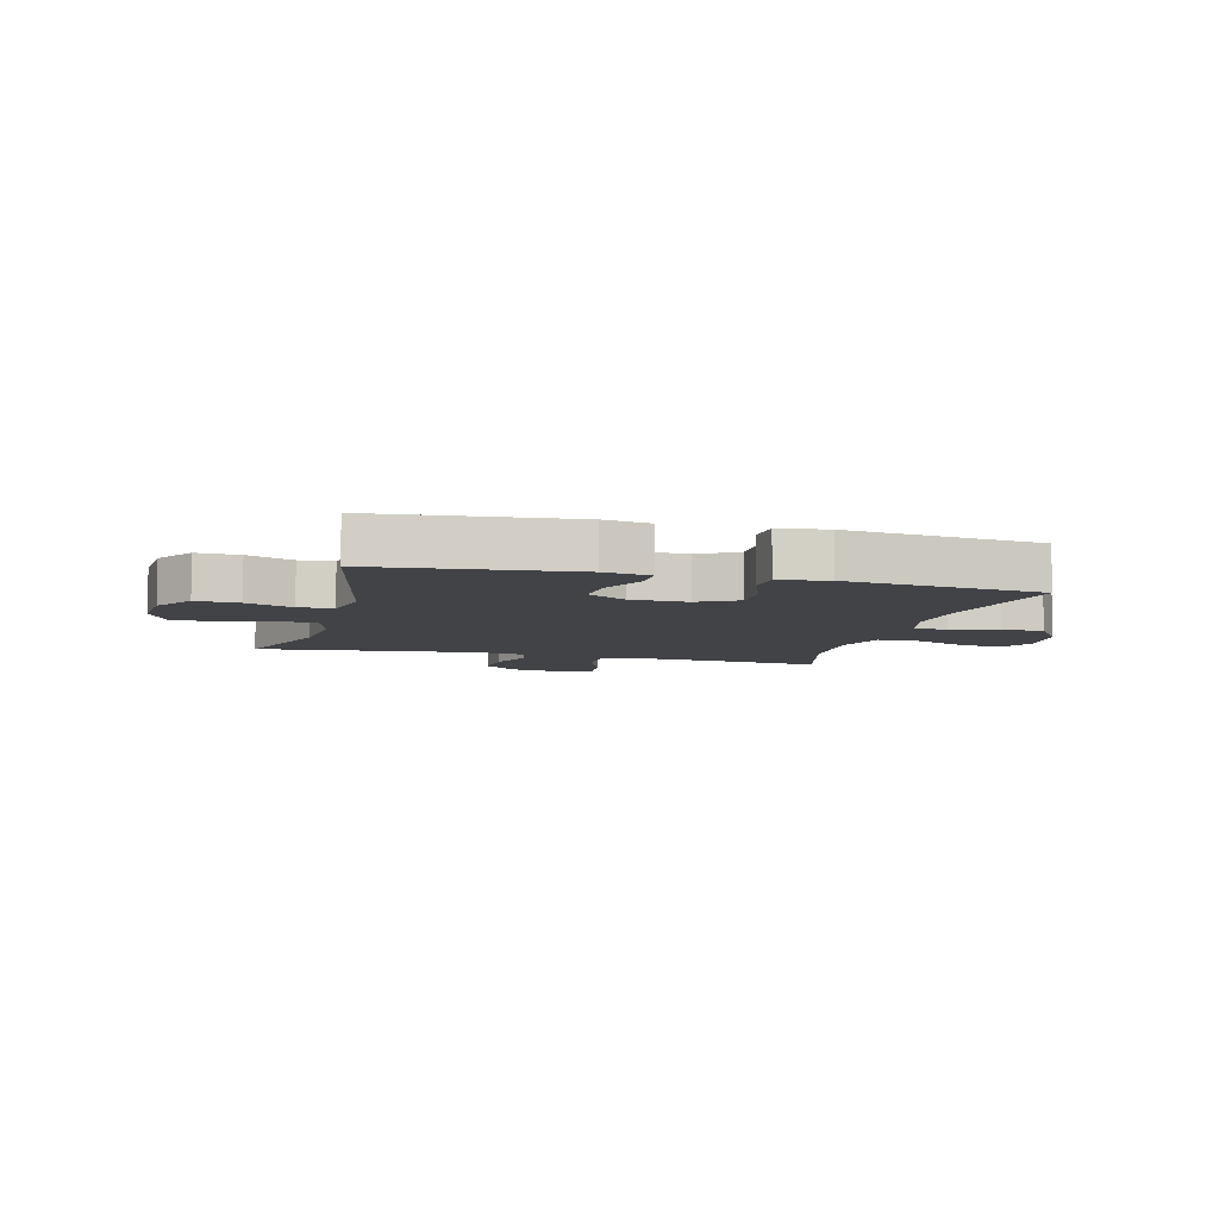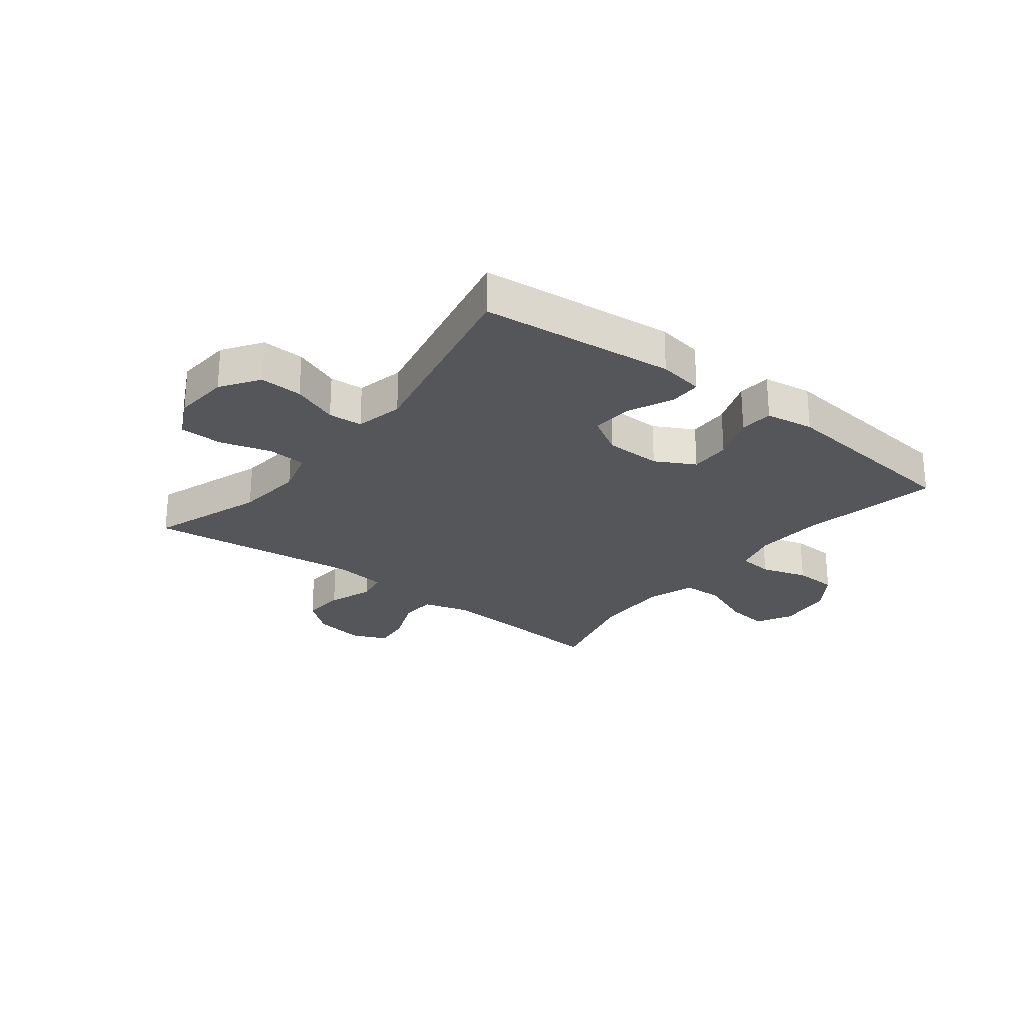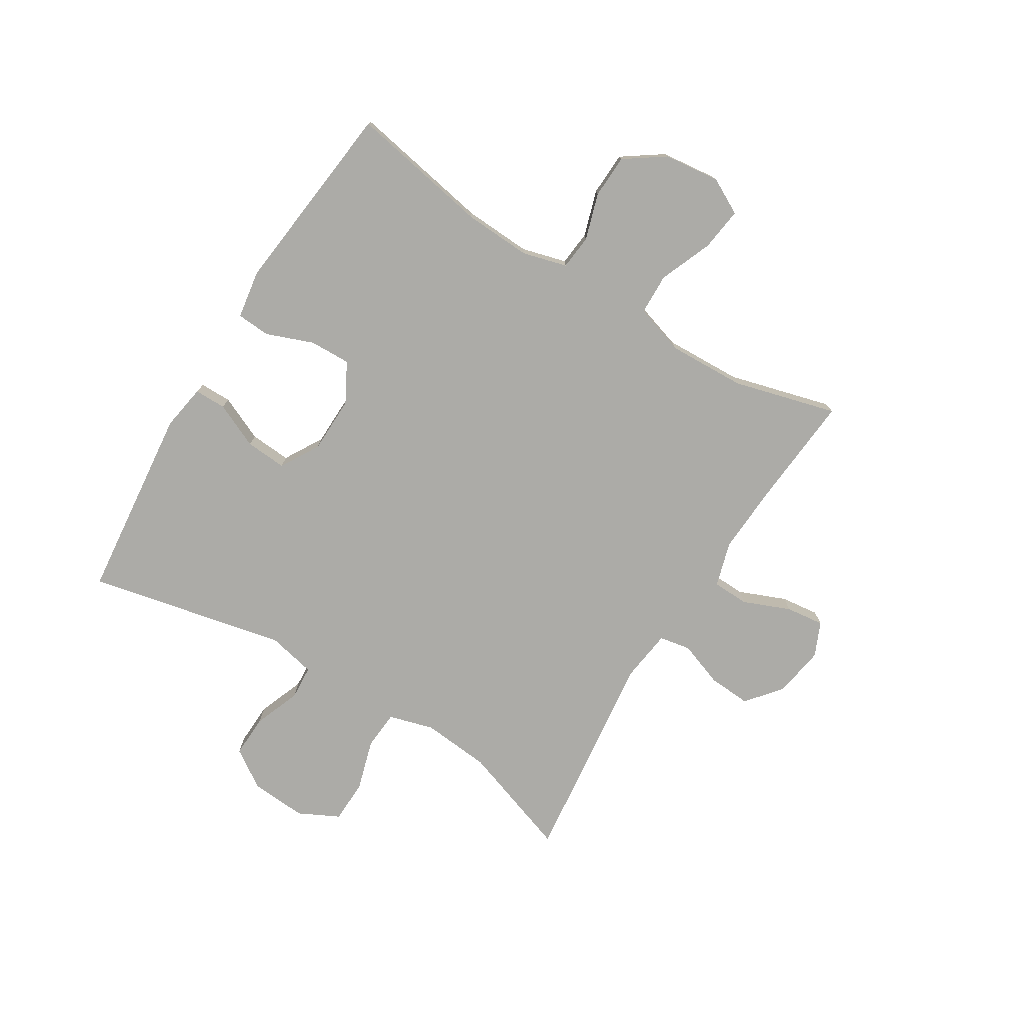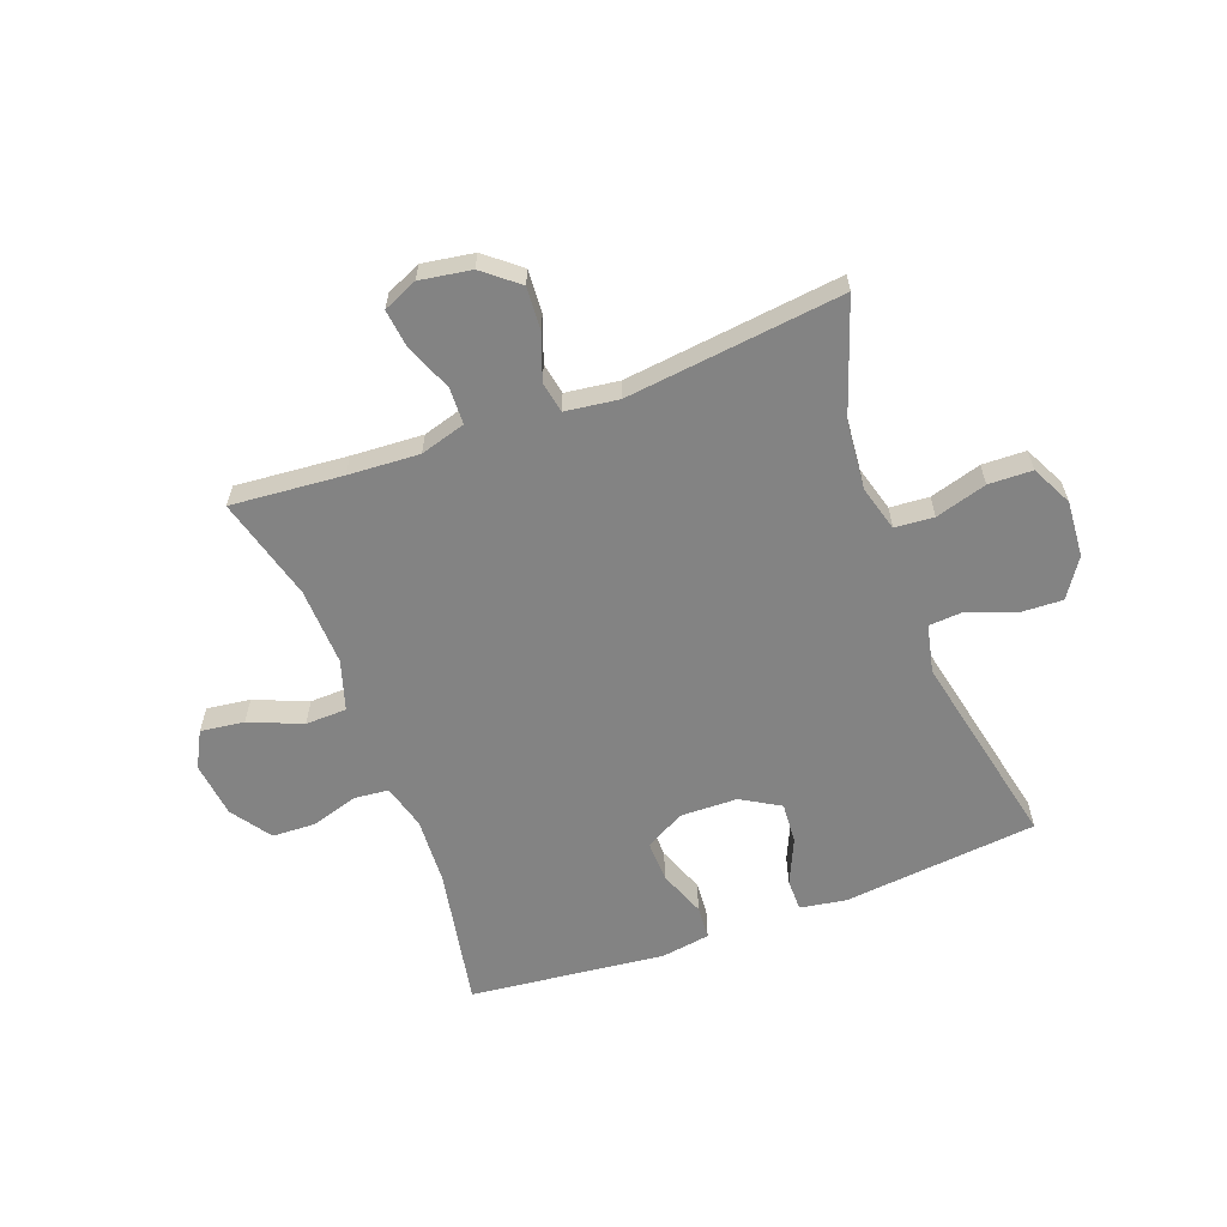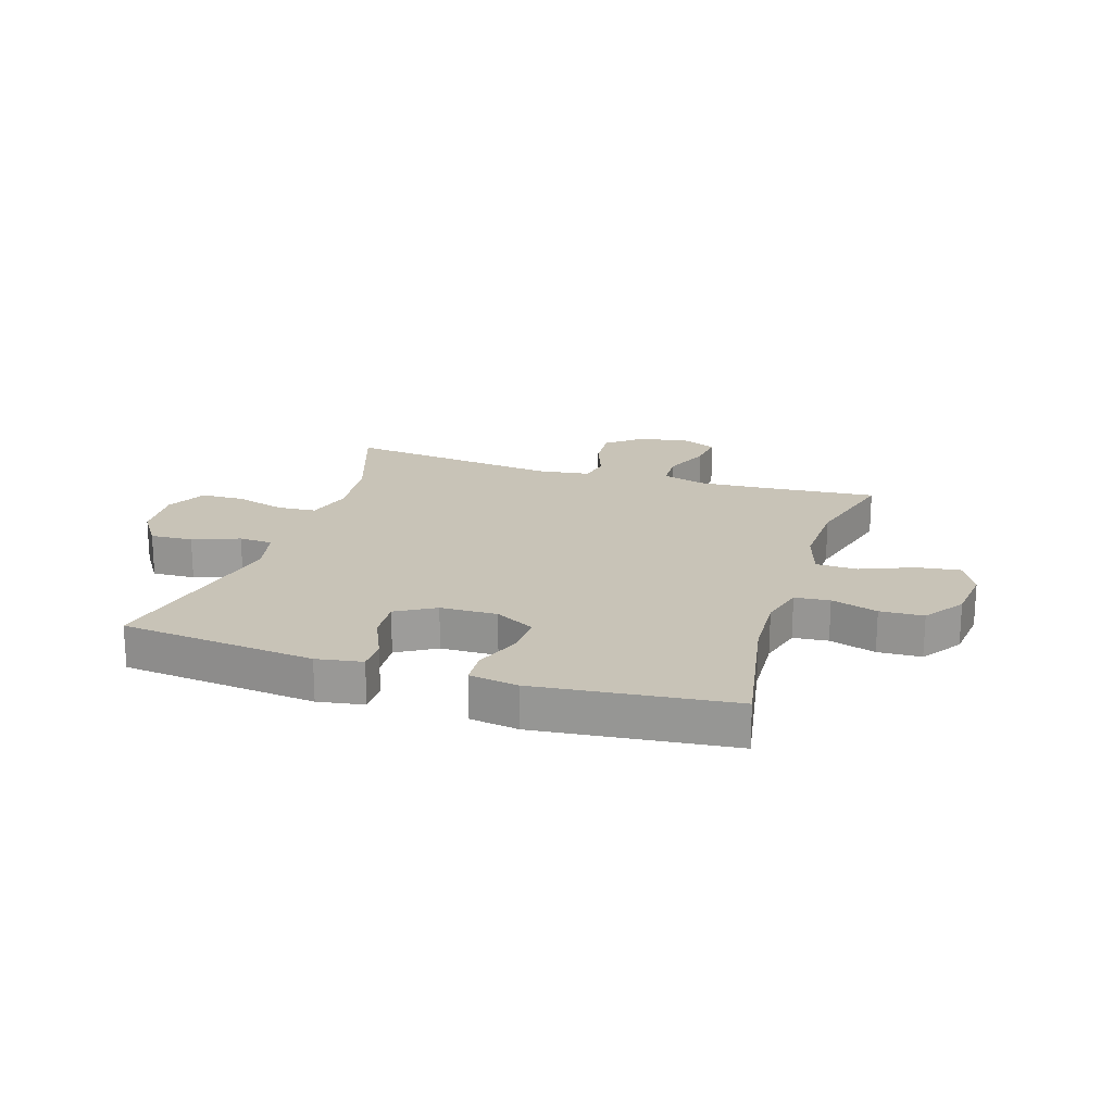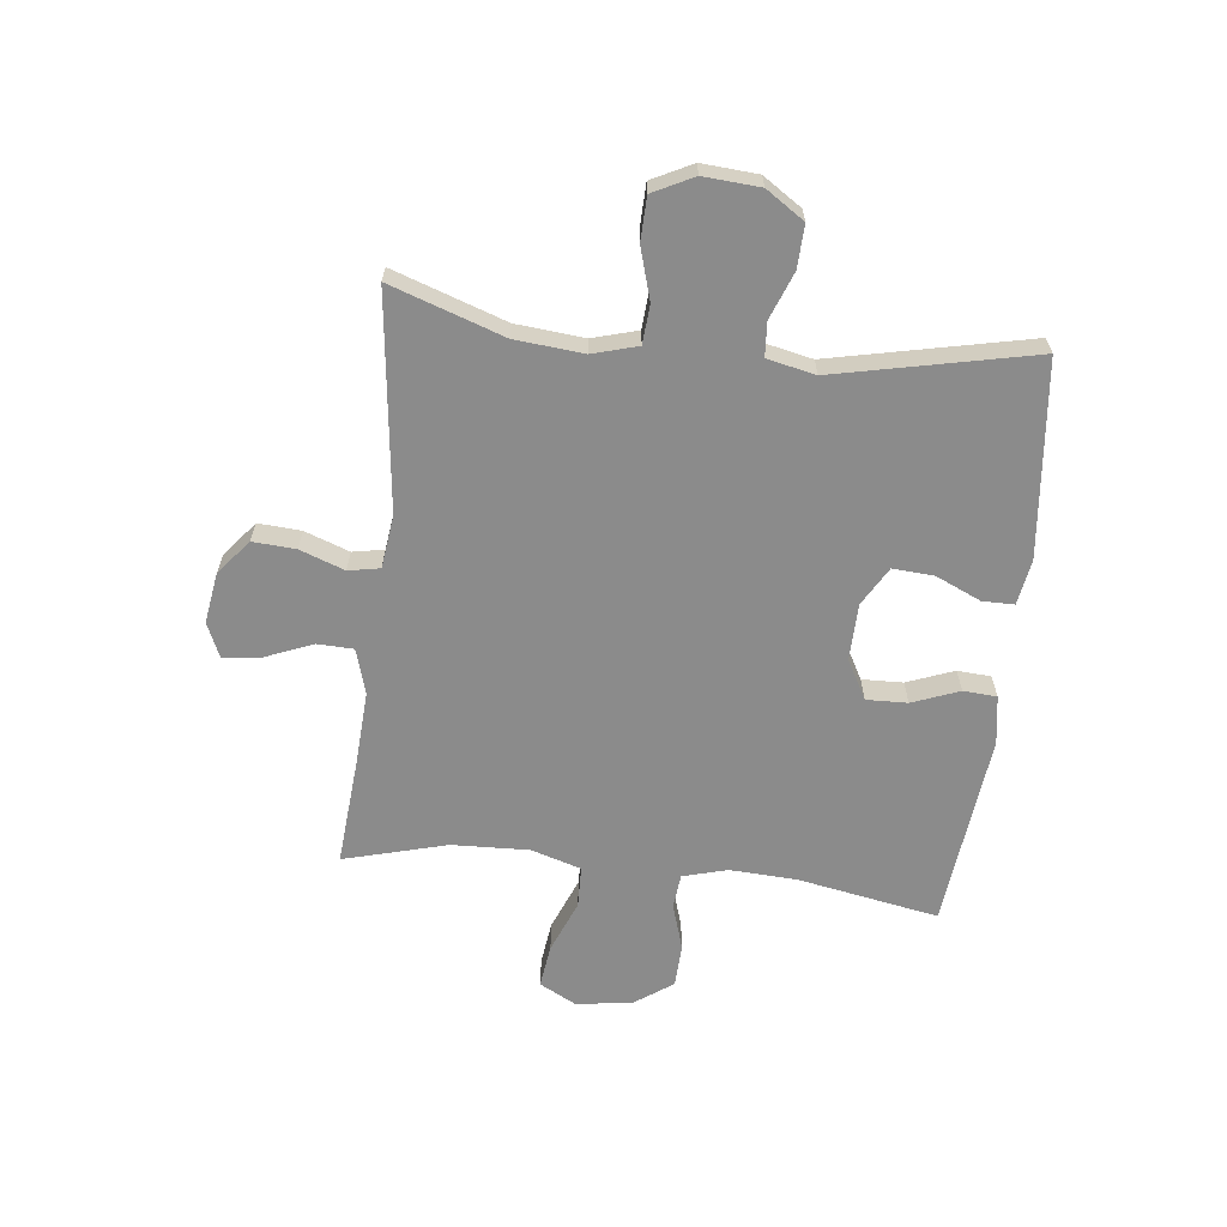
<metadata>
{"format":"obj","ext":"obj","renderer":"f3d","projection":"perspective","resolution":1024,"background":"white","views":[{"elev":-7.3,"azim":165.2,"up":"+Y"},{"elev":-25.3,"azim":142.0,"up":"+Y"},{"elev":-76.3,"azim":-121.6,"up":"+Y"},{"elev":-61.0,"azim":20.4,"up":"+Y"},{"elev":19.8,"azim":-162.4,"up":"+Y"},{"elev":-63.9,"azim":83.6,"up":"+Y"}]}
</metadata>
<code>
v -0.5 0.07 0.5
v -0.308 0.07 0.484
v -0.186 0.07 0.477
v -0.108 0.07 0.5
v -0.106 0.07 0.563
v -0.139 0.07 0.644
v -0.147 0.07 0.71
v -0.088 0.07 0.736
v 0 0.07 0.722
v 0.06 0.07 0.673
v 0.055 0.07 0.599
v 0.027 0.07 0.522
v 0.037 0.07 0.468
v 0.128 0.07 0.456
v 0.5 0.07 0.5
v 0.433 0.07 0.305
v 0.422 0.07 0.187
v 0.444 0.07 0.109
v 0.511 0.07 0.104
v 0.599 0.07 0.13
v 0.674 0.07 0.128
v 0.709 0.07 0.058
v 0.702 0.07 -0.039
v 0.658 0.07 -0.105
v 0.584 0.07 -0.102
v 0.504 0.07 -0.071
v 0.445 0.07 -0.075
v 0.427 0.07 -0.158
v 0.5 0.07 -0.5
v 0.164 0.07 -0.535
v 0.085 0.07 -0.522
v 0.085 0.07 -0.467
v 0.12 0.07 -0.389
v 0.125 0.07 -0.318
v 0.058 0.07 -0.279
v -0.04 0.07 -0.277
v -0.108 0.07 -0.314
v -0.106 0.07 -0.385
v -0.075 0.07 -0.466
v -0.079 0.07 -0.524
v -0.163 0.07 -0.537
v -0.5 0.07 -0.5
v -0.455 0.07 -0.257
v -0.449 0.07 -0.141
v -0.47 0.07 -0.064
v -0.53 0.07 -0.058
v -0.61 0.07 -0.083
v -0.685 0.07 -0.08
v -0.733 0.07 -0.011
v -0.744 0.07 0.085
v -0.711 0.07 0.147
v -0.636 0.07 0.137
v -0.545 0.07 0.1
v -0.474 0.07 0.102
v -0.447 0.07 0.188
v -0.452 0.07 0.322
v -0.5 0 0.5
v -0.308 0 0.484
v -0.186 0 0.477
v -0.108 0 0.5
v -0.106 0 0.563
v -0.139 0 0.644
v -0.147 0 0.71
v -0.088 0 0.736
v 0 0 0.722
v 0.06 0 0.673
v 0.055 0 0.599
v 0.027 0 0.522
v 0.037 0 0.468
v 0.128 0 0.456
v 0.5 0 0.5
v 0.433 0 0.305
v 0.422 0 0.187
v 0.444 0 0.109
v 0.511 0 0.104
v 0.599 0 0.13
v 0.674 0 0.128
v 0.709 0 0.058
v 0.702 0 -0.039
v 0.658 0 -0.105
v 0.584 0 -0.102
v 0.504 0 -0.071
v 0.445 0 -0.075
v 0.427 0 -0.158
v 0.5 0 -0.5
v 0.164 0 -0.535
v 0.085 0 -0.522
v 0.085 0 -0.467
v 0.12 0 -0.389
v 0.125 0 -0.318
v 0.058 0 -0.279
v -0.04 0 -0.277
v -0.108 0 -0.314
v -0.106 0 -0.385
v -0.075 0 -0.466
v -0.079 0 -0.524
v -0.163 0 -0.537
v -0.5 0 -0.5
v -0.455 0 -0.257
v -0.449 0 -0.141
v -0.47 0 -0.064
v -0.53 0 -0.058
v -0.61 0 -0.083
v -0.685 0 -0.08
v -0.733 0 -0.011
v -0.744 0 0.085
v -0.711 0 0.147
v -0.636 0 0.137
v -0.545 0 0.1
v -0.474 0 0.102
v -0.447 0 0.188
v -0.452 0 0.322
f 51 52 53
f 50 51 53
f 49 50 53
f 48 49 53
f 47 48 53
f 46 47 53
f 45 46 53 54
f 44 45 54 55
f 41 42 43
f 40 41 43
f 39 40 43
f 38 39 43
f 37 38 43 44
f 36 37 44 55
f 31 32 33
f 30 31 33
f 29 30 33
f 28 29 33
f 27 28 33 34
f 24 25 26
f 23 24 26
f 22 23 26
f 21 22 26
f 20 21 26
f 19 20 26
f 18 19 26 27
f 27 34 35
f 18 27 35
f 17 18 35
f 14 15 16
f 36 55 56
f 35 36 56
f 17 35 56
f 16 17 56
f 14 16 56
f 13 14 56
f 10 11 12
f 9 10 12
f 8 9 12
f 7 8 12
f 6 7 12
f 5 6 12
f 56 1 2
f 56 2 3
f 13 56 3 4
f 4 5 12 13
f 109 108 107
f 109 107 106
f 109 106 105
f 109 105 104
f 109 104 103
f 109 103 102
f 110 109 102 101
f 111 110 101 100
f 99 98 97
f 99 97 96
f 99 96 95
f 99 95 94
f 100 99 94 93
f 111 100 93 92
f 89 88 87
f 89 87 86
f 89 86 85
f 89 85 84
f 90 89 84 83
f 82 81 80
f 82 80 79
f 82 79 78
f 82 78 77
f 82 77 76
f 82 76 75
f 83 82 75 74
f 91 90 83
f 91 83 74
f 91 74 73
f 72 71 70
f 112 111 92
f 112 92 91
f 112 91 73
f 112 73 72
f 112 72 70
f 112 70 69
f 68 67 66
f 68 66 65
f 68 65 64
f 68 64 63
f 68 63 62
f 68 62 61
f 58 57 112
f 59 58 112
f 60 59 112 69
f 69 68 61 60
f 1 57 58 2
f 2 58 59 3
f 3 59 60 4
f 4 60 61 5
f 5 61 62 6
f 6 62 63 7
f 7 63 64 8
f 8 64 65 9
f 9 65 66 10
f 10 66 67 11
f 11 67 68 12
f 12 68 69 13
f 13 69 70 14
f 14 70 71 15
f 15 71 72 16
f 16 72 73 17
f 17 73 74 18
f 18 74 75 19
f 19 75 76 20
f 20 76 77 21
f 21 77 78 22
f 22 78 79 23
f 23 79 80 24
f 24 80 81 25
f 25 81 82 26
f 26 82 83 27
f 27 83 84 28
f 28 84 85 29
f 29 85 86 30
f 30 86 87 31
f 31 87 88 32
f 32 88 89 33
f 33 89 90 34
f 34 90 91 35
f 35 91 92 36
f 36 92 93 37
f 37 93 94 38
f 38 94 95 39
f 39 95 96 40
f 40 96 97 41
f 41 97 98 42
f 42 98 99 43
f 43 99 100 44
f 44 100 101 45
f 45 101 102 46
f 46 102 103 47
f 47 103 104 48
f 48 104 105 49
f 49 105 106 50
f 50 106 107 51
f 51 107 108 52
f 52 108 109 53
f 53 109 110 54
f 54 110 111 55
f 55 111 112 56
f 56 112 57 1

</code>
